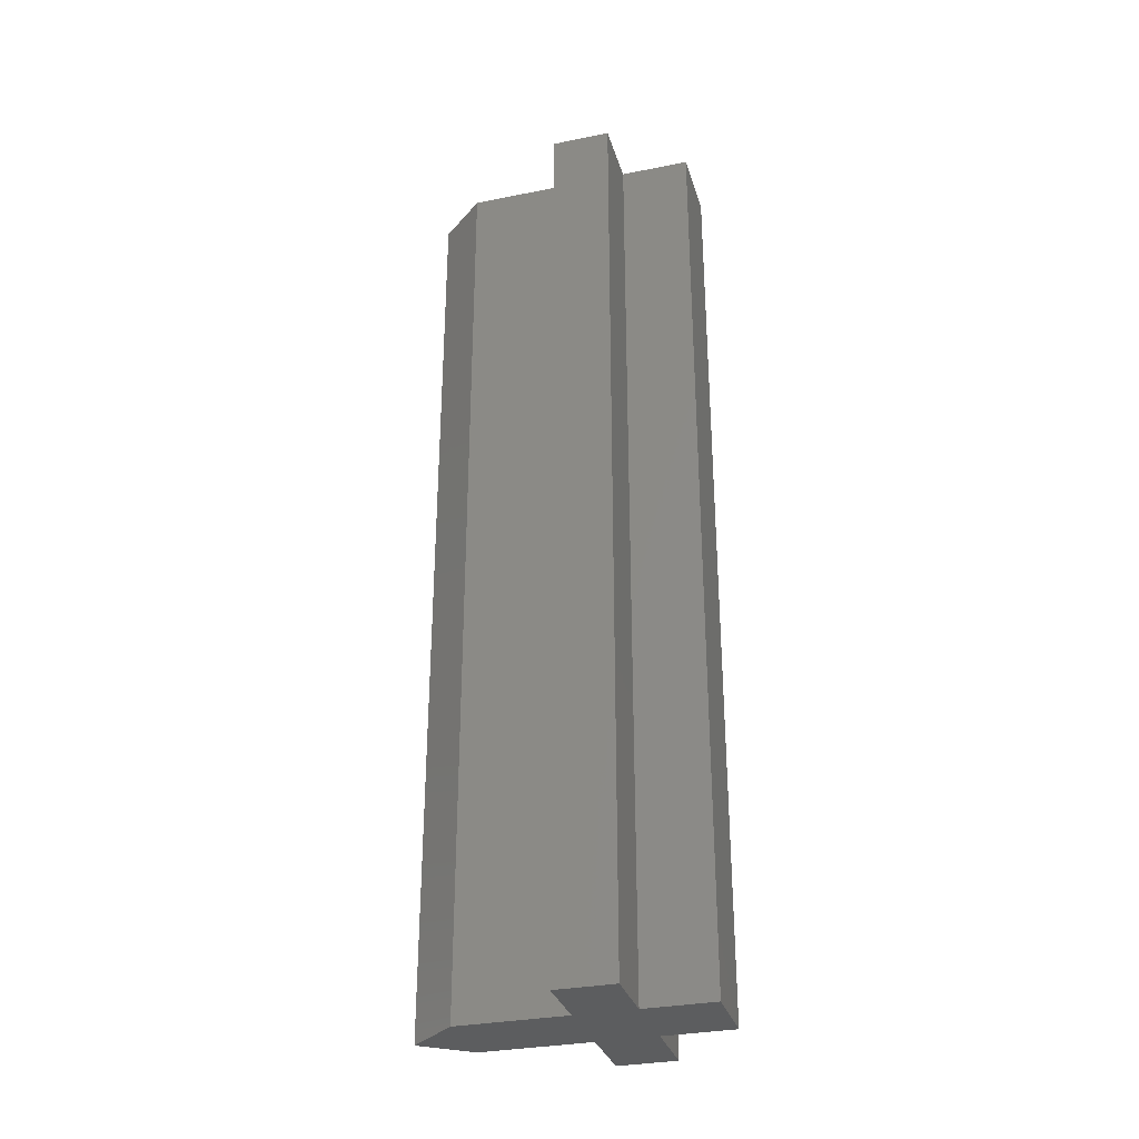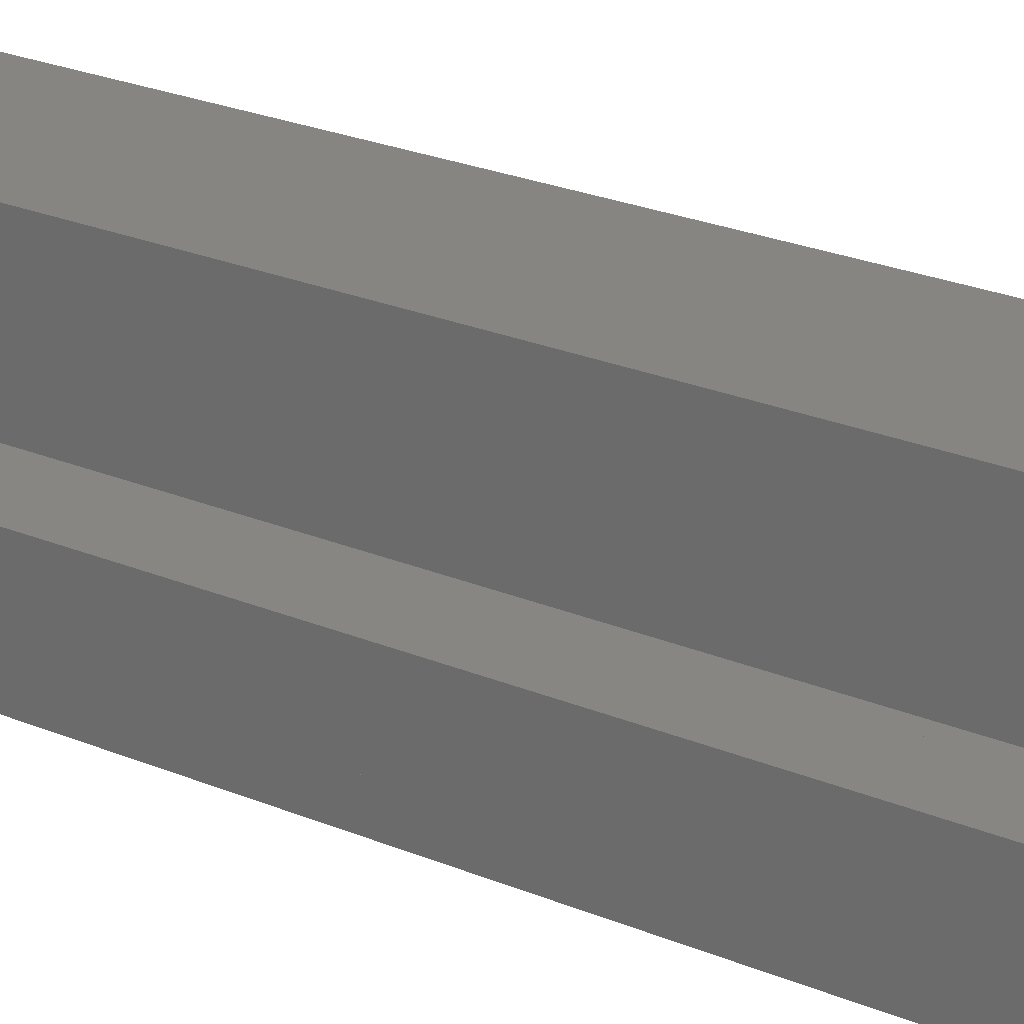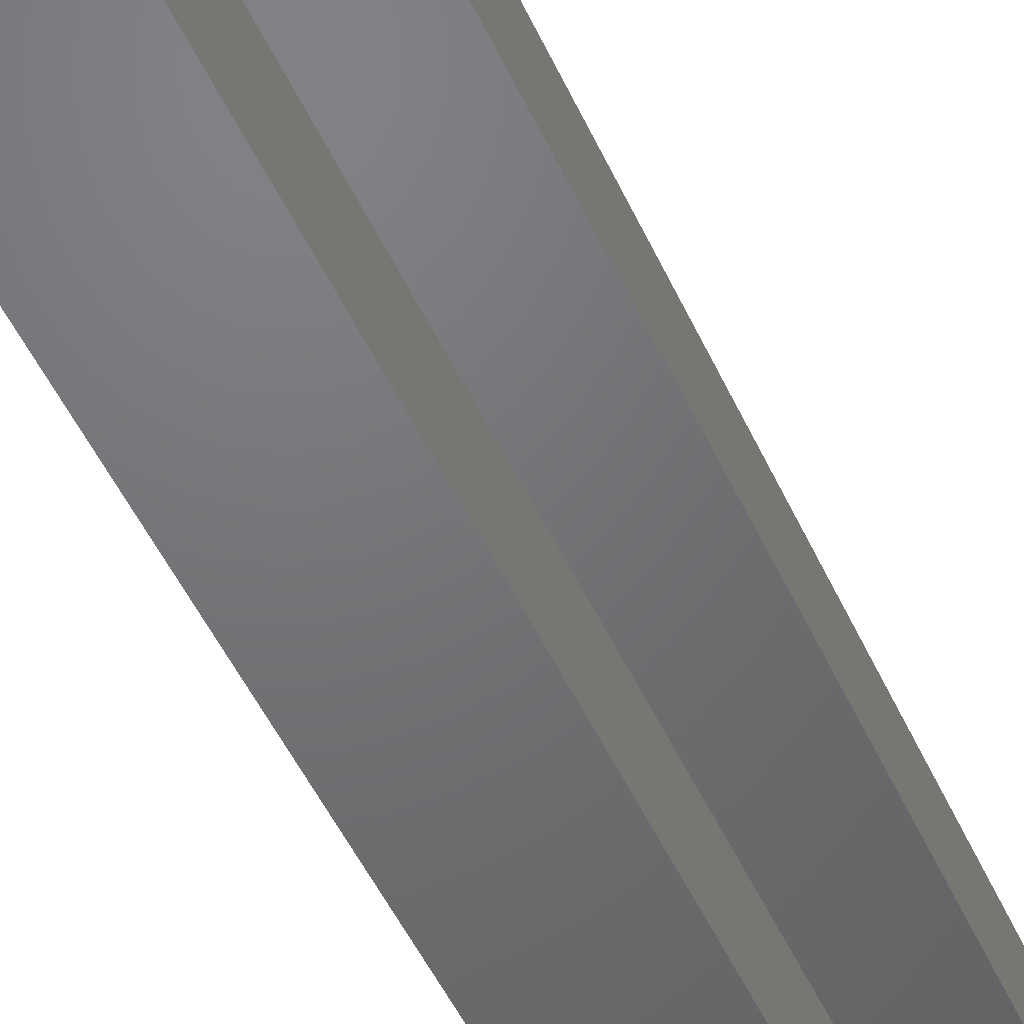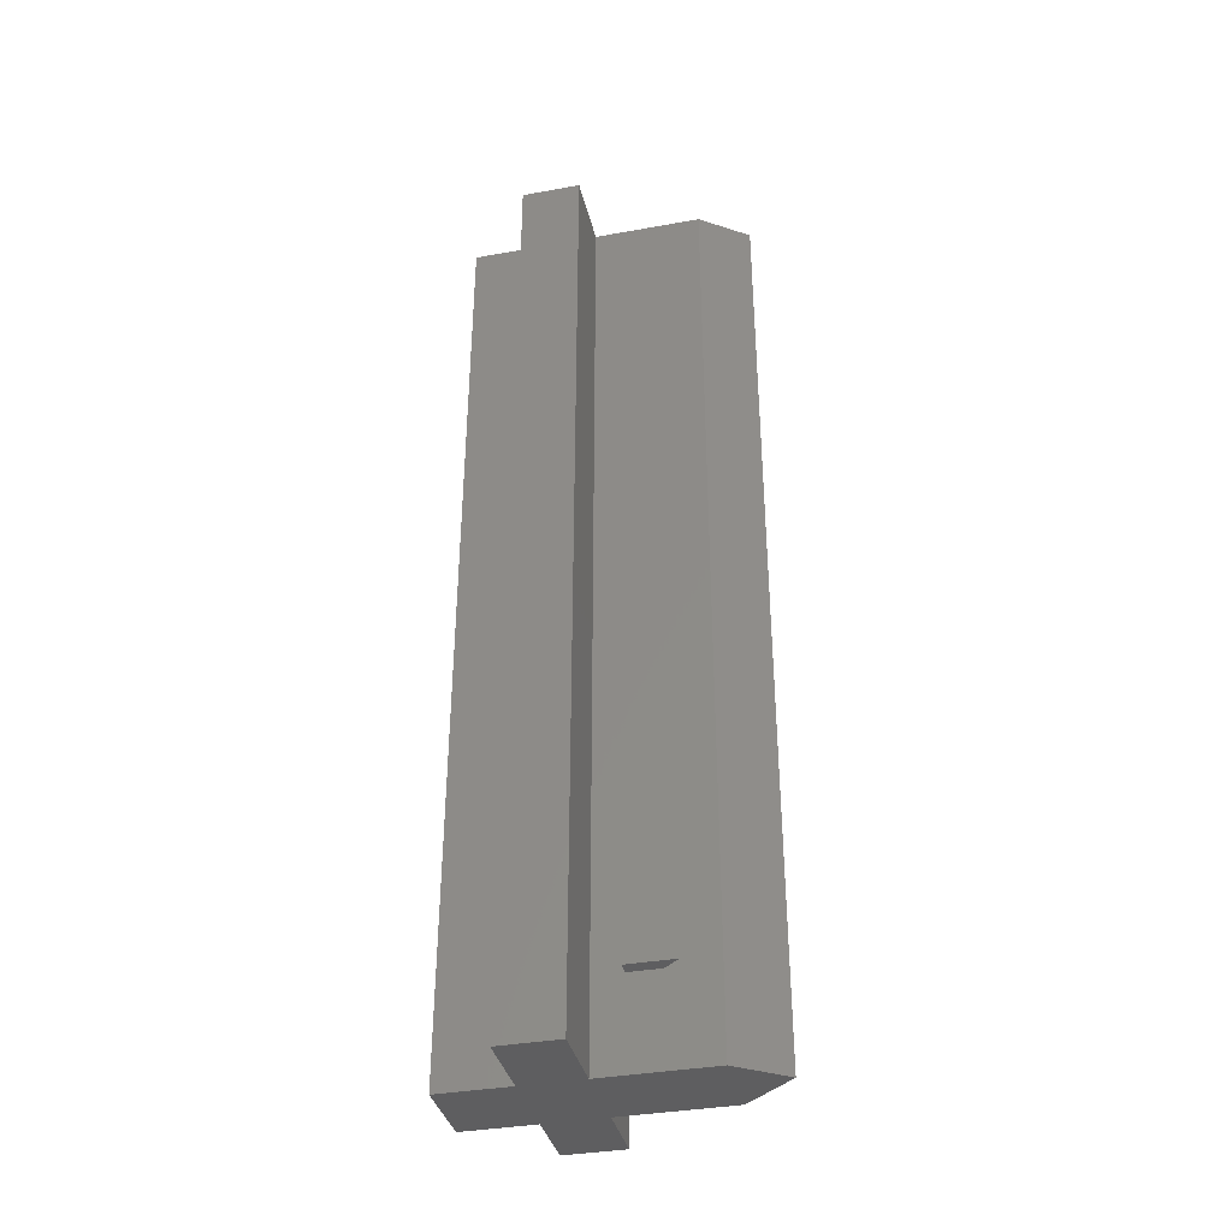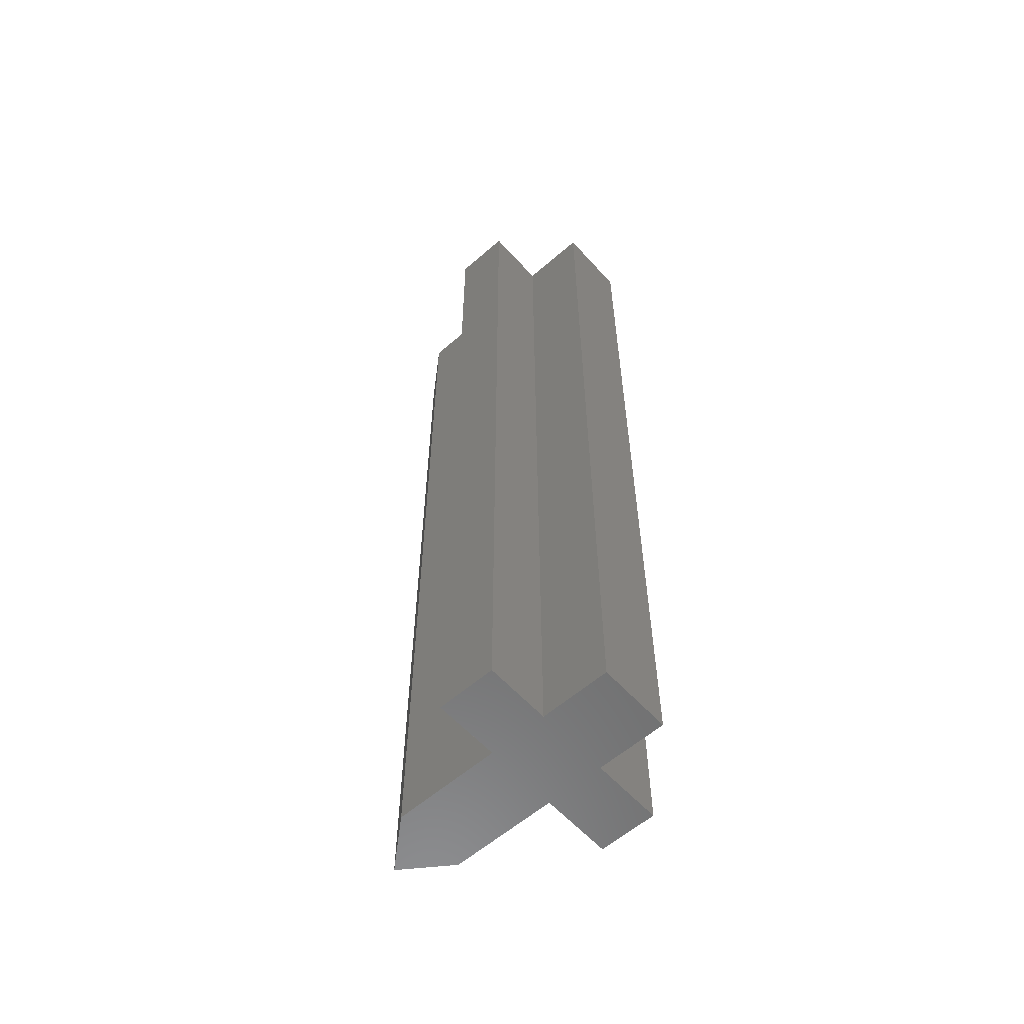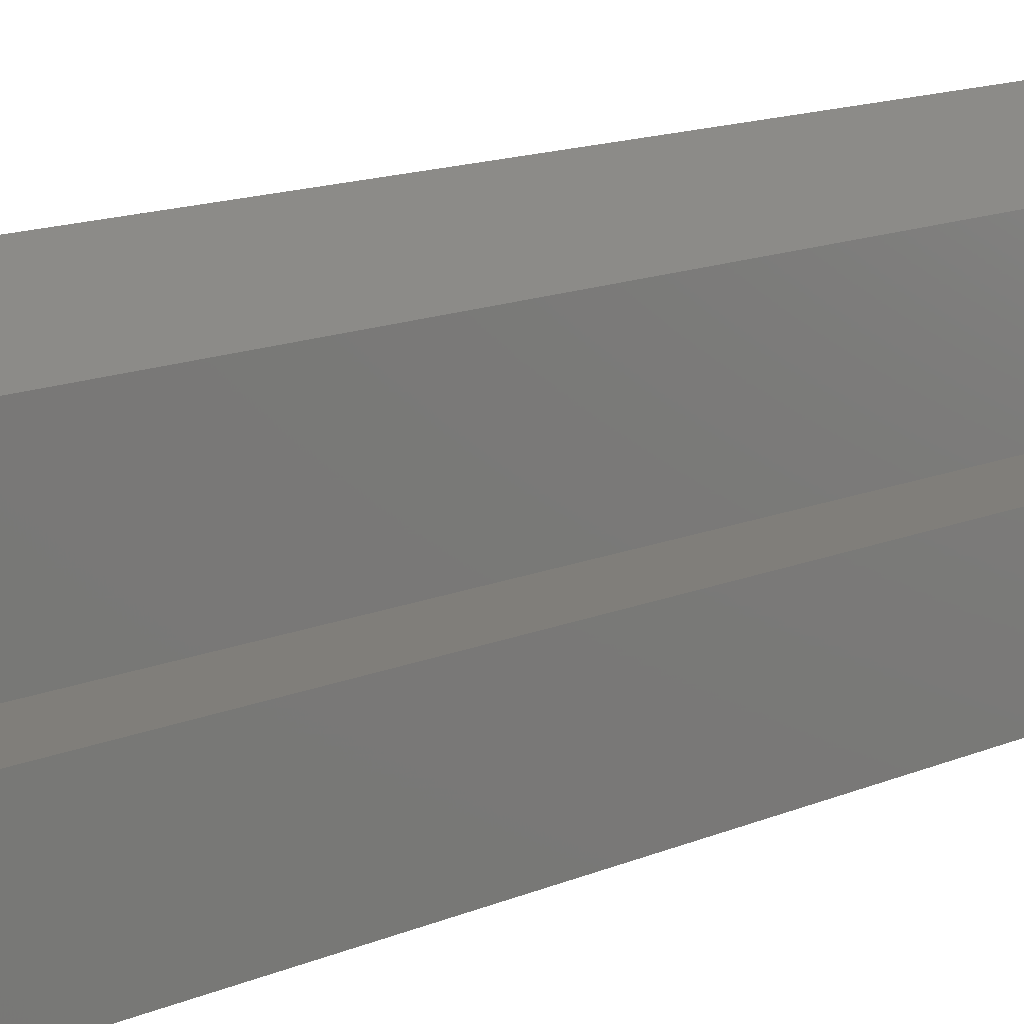
<metadata>
{"format":"stl","ext":"stl","renderer":"f3d","projection":"perspective","resolution":1024,"background":"white","views":[{"elev":-31.4,"azim":-74.1,"up":"+Z"},{"elev":23.8,"azim":-54.6,"up":"+Y"},{"elev":-49.6,"azim":23.9,"up":"+Y"},{"elev":-36.8,"azim":103.1,"up":"+Z"},{"elev":-59.0,"azim":-48.2,"up":"+Z"},{"elev":12.1,"azim":-137.5,"up":"+Y"}]}
</metadata>
<code>
# stl→obj: 40 verts, 68 faces
v 0.08413 0.01579 0
v 0.02623 0.01579 0
v 0.08413 0.01579 0.75
v 0.02623 0.01579 0.75
v -0.01562 0.01579 0.07031
v -0.01562 0.01579 0.6797
v -0.04408 0.01579 0.07031
v -0.04408 0.01579 0.6797
v -0.01562 -0.01702 0.07031
v -0.01562 -0.01702 0.6797
v -0.04408 -0.01702 0.6797
v -0.04408 -0.01702 0.07031
v 0.004649 0.03906 0.07031
v 0.004649 0.03906 0.6797
v 0.03684 0.03906 0.07031
v 0.03684 0.03906 0.6797
v 0.03684 0.07662 0.6797
v 0.03684 0.07662 0.07031
v -0.08594 -0.03125 0.75
v -0.03347 -0.03125 0.75
v 0.02623 -0.03125 0.75
v 0.08413 -0.03125 0.75
v -0.03347 0.01579 0.75
v -0.08594 0.01579 0.75
v -0.03347 0.1026 0.75
v 0.02623 0.1026 0.75
v -0.0009046 0.1406 0.75
v -0.03347 -0.08734 0.75
v 0.02623 -0.08734 0.75
v 0.08413 -0.03125 0
v 0.02623 -0.03125 0
v -0.03347 -0.03125 0
v -0.08594 -0.03125 0
v -0.08594 0.01579 0
v -0.03347 0.01579 0
v -0.0009046 0.1406 0
v 0.02623 0.1026 0
v -0.03347 0.1026 0
v -0.03347 -0.08734 0
v 0.02623 -0.08734 0
f 1 2 3
f 3 2 4
f 5 6 7
f 7 6 8
f 5 9 6
f 6 9 10
f 11 8 10
f 10 8 6
f 12 11 9
f 9 11 10
f 12 7 11
f 11 7 8
f 12 9 7
f 7 9 5
f 13 14 15
f 15 14 16
f 16 14 17
f 18 17 13
f 13 17 14
f 18 15 17
f 17 15 16
f 18 13 15
f 3 19 20
f 3 20 21
f 3 21 22
f 19 3 4
f 19 4 23
f 19 23 24
f 23 4 25
f 25 4 26
f 25 26 27
f 28 29 20
f 20 29 21
f 1 30 31
f 1 31 32
f 1 32 33
f 33 34 35
f 33 35 2
f 33 2 1
f 36 37 38
f 38 37 2
f 38 2 35
f 39 32 40
f 40 32 31
f 34 33 24
f 24 33 19
f 35 34 23
f 23 34 24
f 38 35 25
f 25 35 23
f 36 38 27
f 27 38 25
f 37 36 26
f 26 36 27
f 2 37 4
f 4 37 26
f 30 1 22
f 22 1 3
f 31 30 21
f 21 30 22
f 40 31 29
f 29 31 21
f 39 40 28
f 28 40 29
f 32 39 20
f 20 39 28
f 33 32 19
f 19 32 20

</code>
